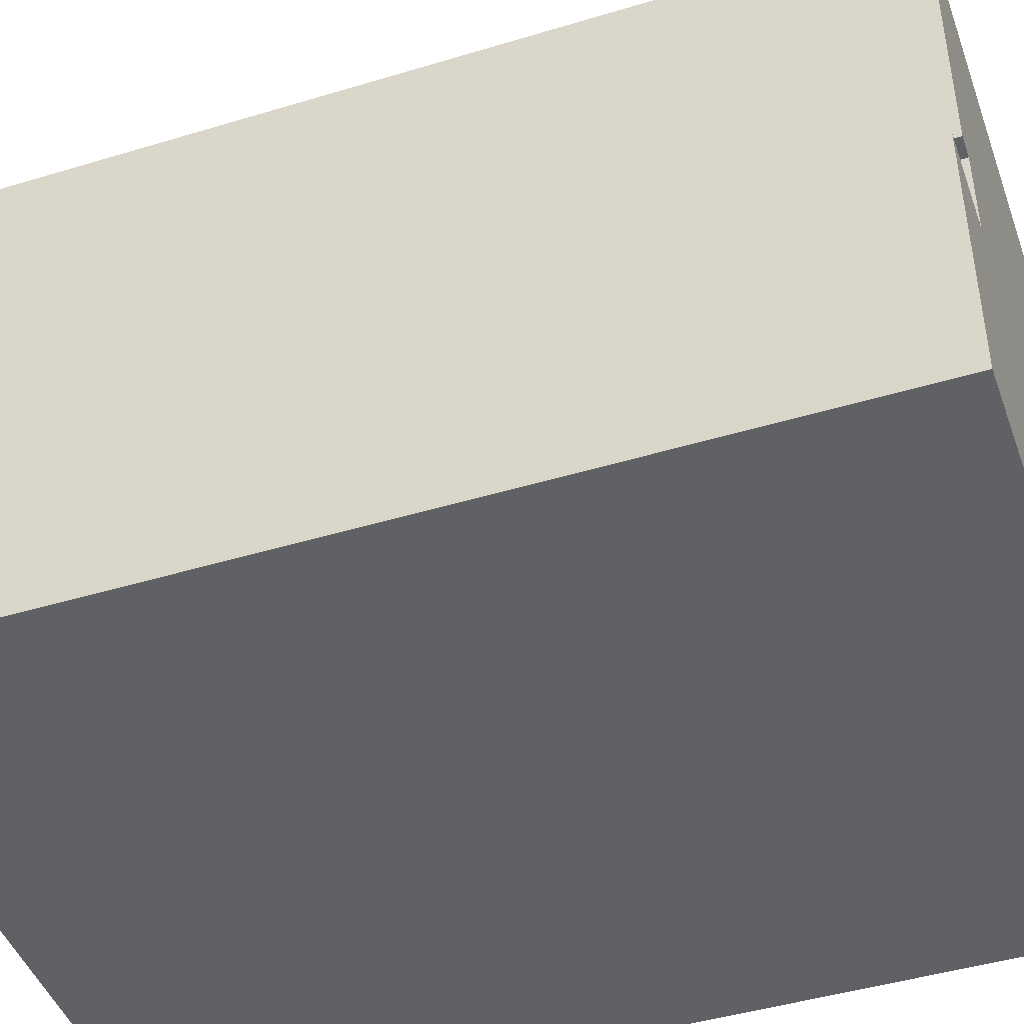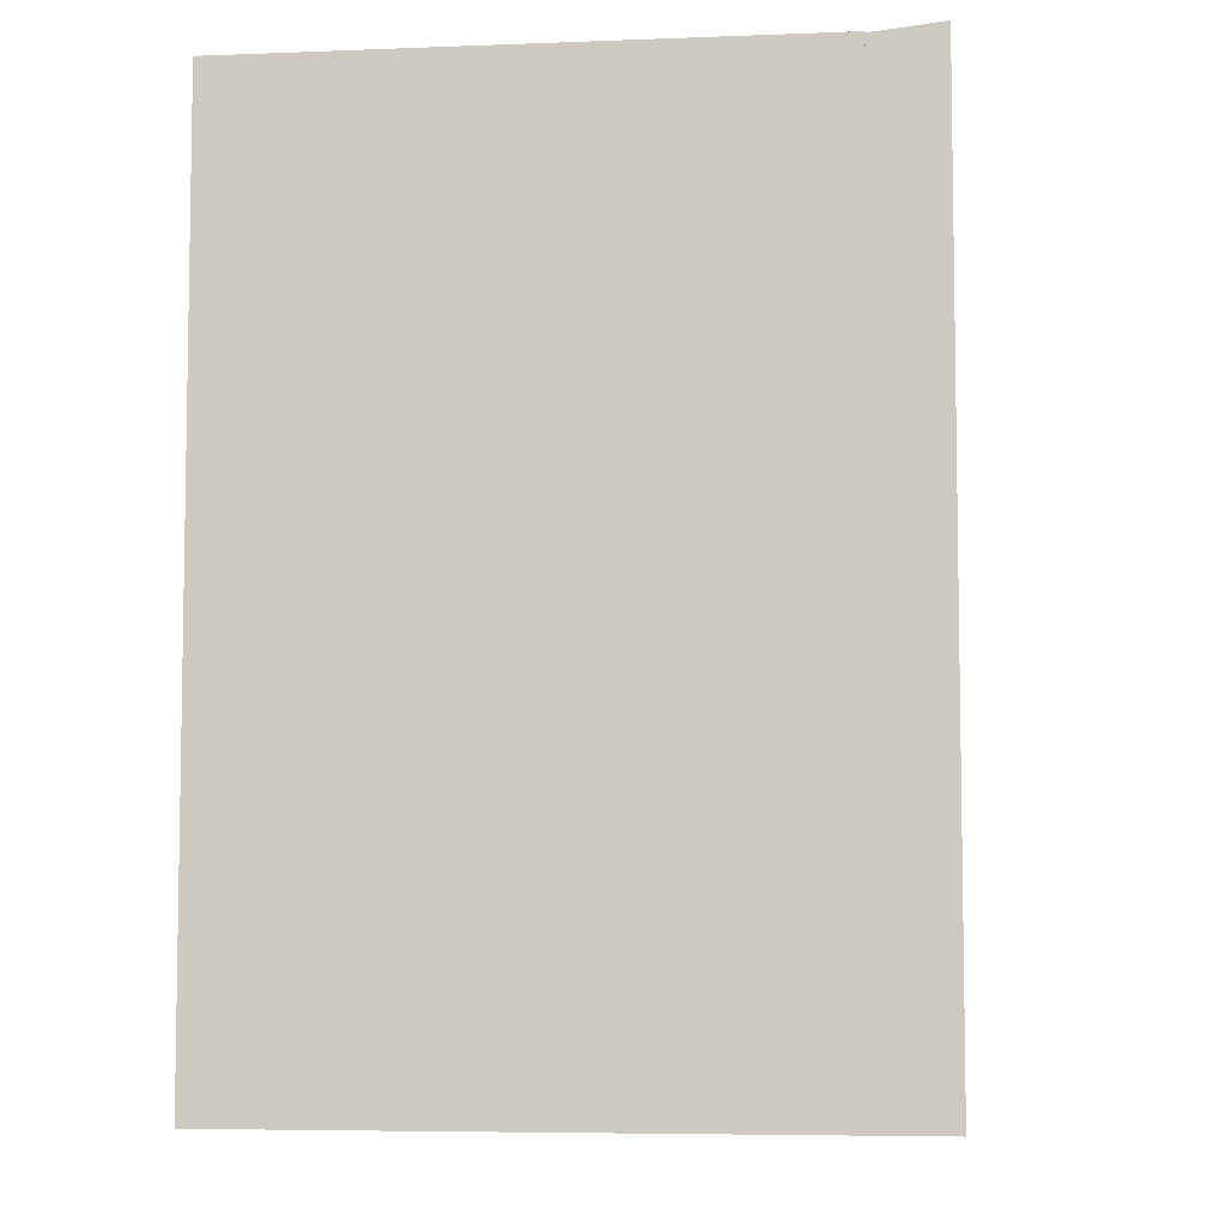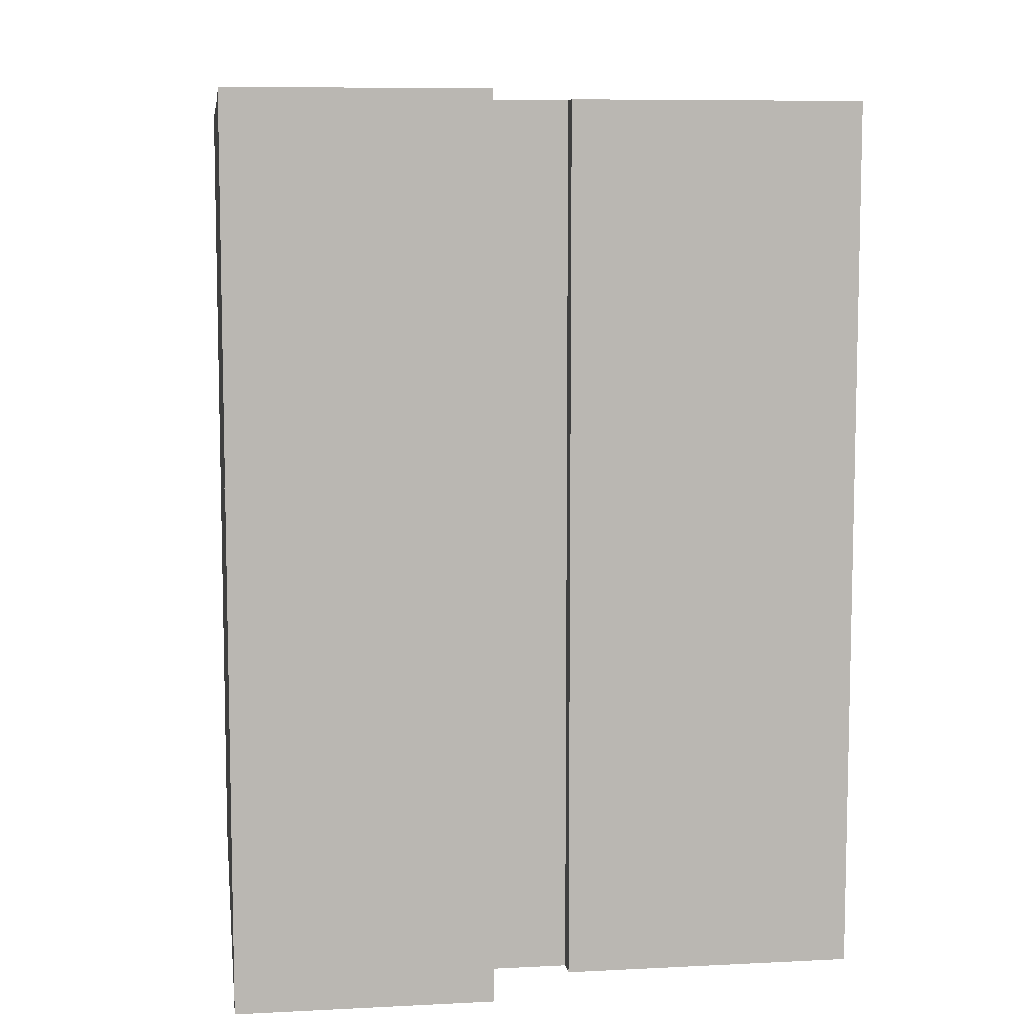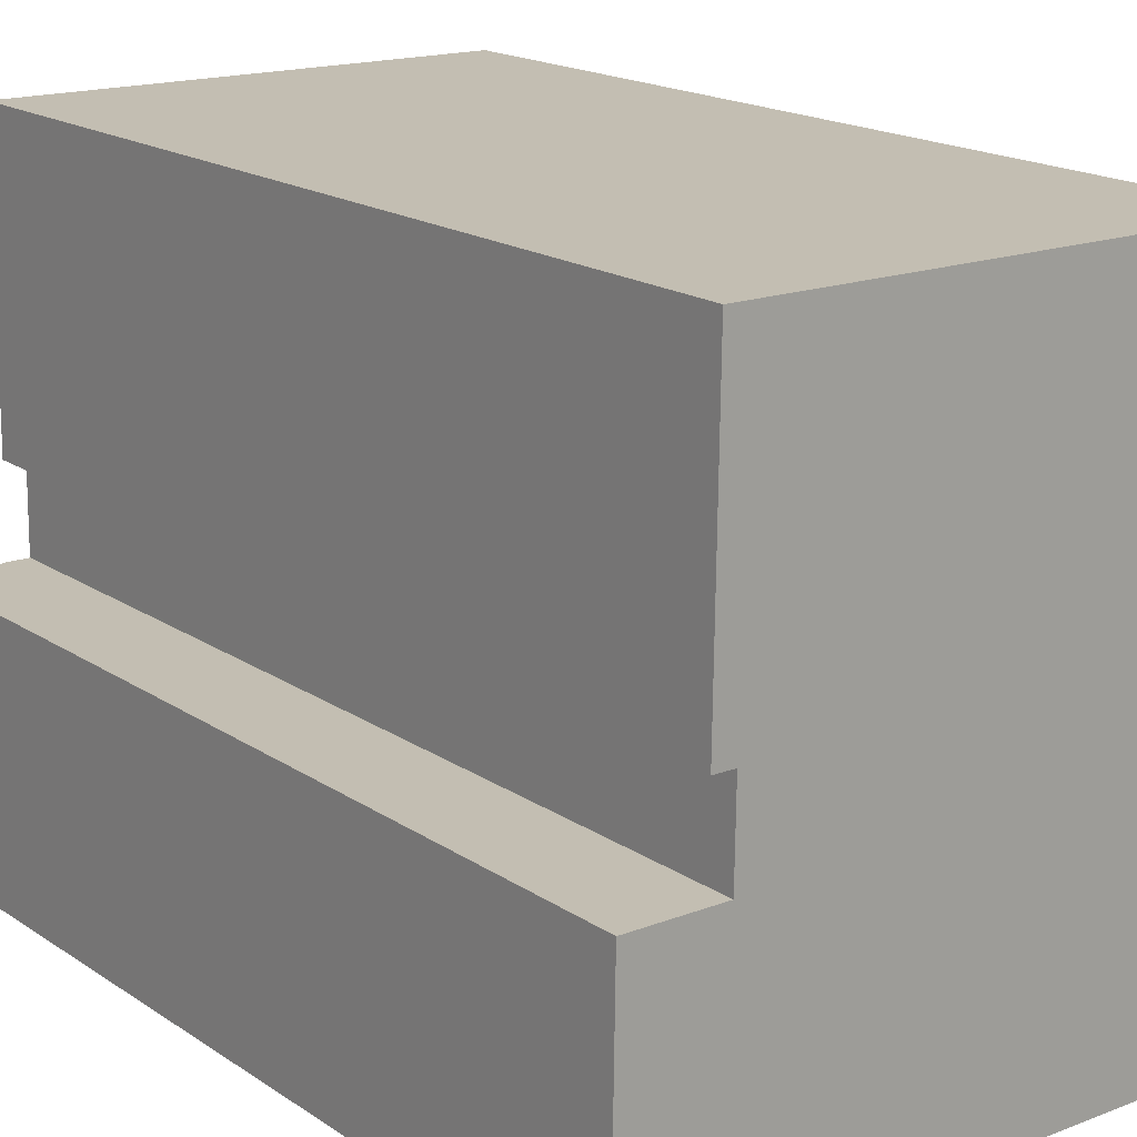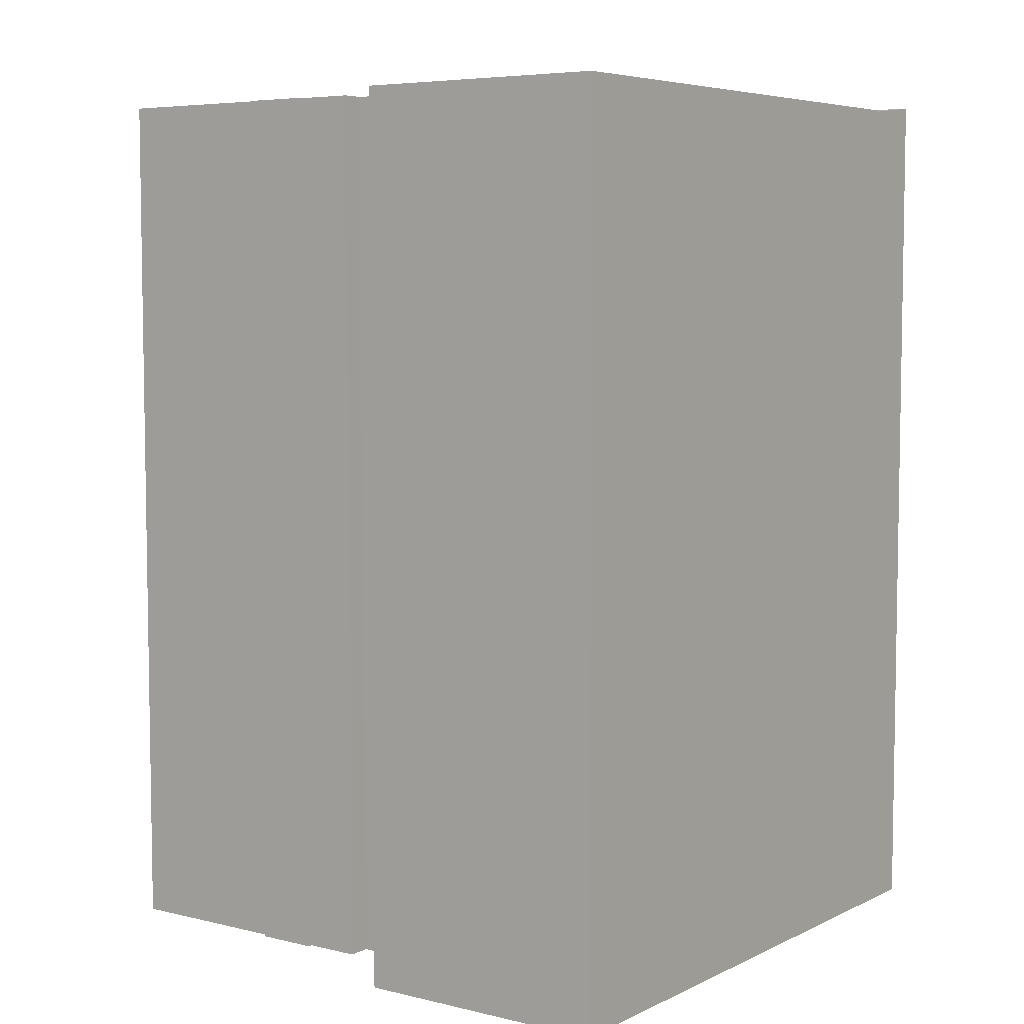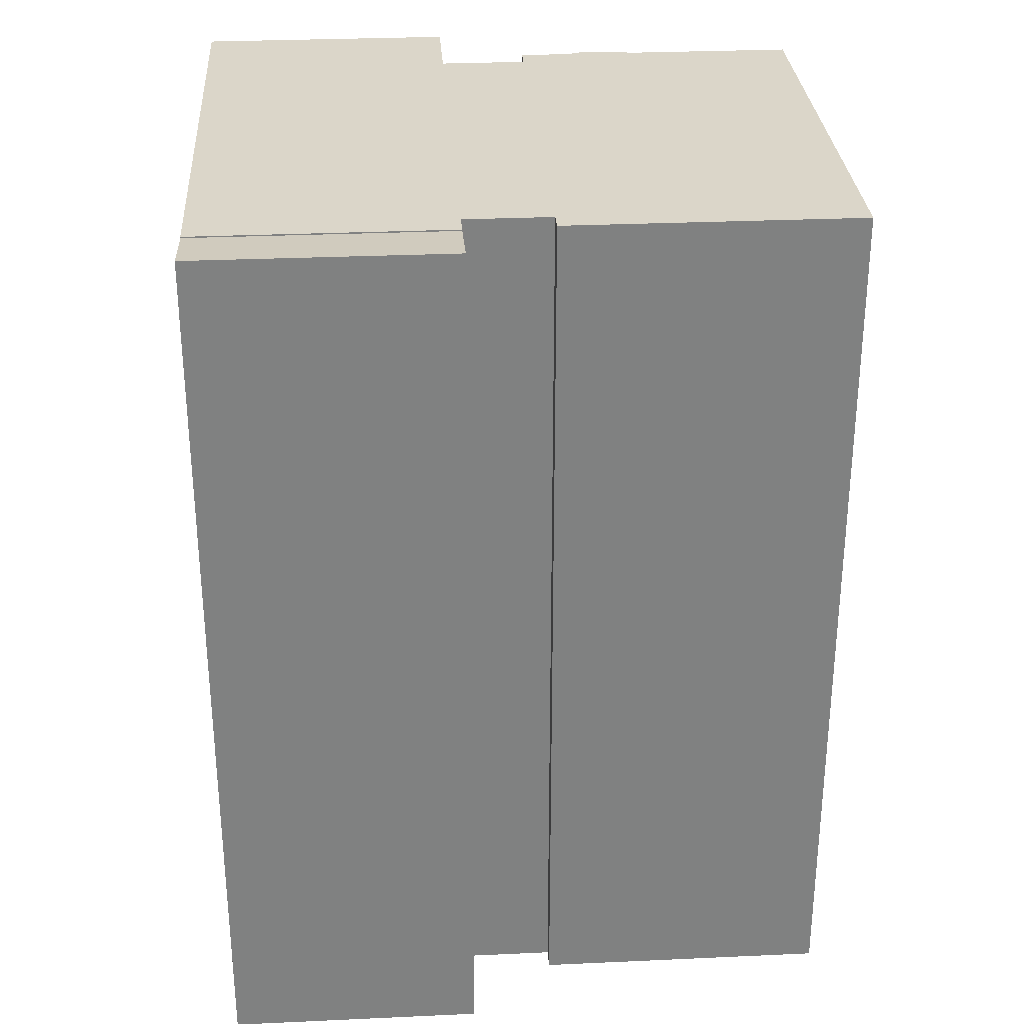
<metadata>
{"format":"obj","ext":"obj","renderer":"f3d","projection":"perspective","resolution":1024,"background":"white","views":[{"elev":-44.9,"azim":-70.6,"up":"+Z"},{"elev":-6.1,"azim":-172.6,"up":"+Y"},{"elev":8.1,"azim":-97.1,"up":"+Y"},{"elev":17.9,"azim":-38.1,"up":"+Z"},{"elev":5.9,"azim":126.7,"up":"+Y"},{"elev":30.0,"azim":-93.0,"up":"+Y"}]}
</metadata>
<code>
v  2.485 30.18 8.671
v  3.309 30.18 8.659
v  2.362 30.18 -0.033
v  18.45 30.18 11.48
v  18.45 30.18 11.43
v  18.41 30.18 8.576
v  18.41 30.18 8.476
v  19.29 30.18 8.464
v  19.98 30.18 8.454
v  21.59 30.18 8.431
v  21.59 30.18 8.247
v  19.17 30.18 -0.27
v  20.93 30.18 -0.295
v  21.47 30.18 -0.303
v  3.351 30.18 11.63
v  19.26 30.18 13.38
v  3.311 30.18 8.789
v  19.25 30.18 12.79
v  19.23 30.18 11.47
v  19.16 30.18 11.47
v  2.768 30.18 21.61
v  19.37 30.18 21.38
v  2.627 30.18 11.64
v  19.37 30.18 21
v  19.32 30.18 17.73
v  19.29 30.18 15.46
v  19.39 30.18 15.46
v  19.45 30.18 15.46
v  19.36 30.18 13.38
v  19.42 30.18 13.38
v  18.41 -5.19e-16 8.476
v  21.59 -5.162e-16 8.431
v  19.29 -5.183e-16 8.464
v  19.98 -5.177e-16 8.454
v  2.485 -5.309e-16 8.671
v  3.309 -5.302e-16 8.659
v  2.768 -1.323e-15 21.61
v  19.37 -1.309e-15 21.38
v  19.29 -9.467e-16 15.46
v  19.45 -9.47e-16 15.46
v  19.39 -9.469e-16 15.46
v  21.47 1.855e-17 -0.303
v  21.59 -5.05e-16 8.247
v  19.37 -1.286e-15 21
v  19.32 -1.085e-15 17.73
v  19.42 -8.193e-16 13.38
v  19.26 -8.193e-16 13.38
v  19.23 -7.026e-16 11.47
v  19.25 -7.832e-16 12.79
v  18.45 -7.033e-16 11.48
v  18.45 -7.001e-16 11.43
v  18.41 -5.251e-16 8.576
v  20.93 1.806e-17 -0.295
v  2.362 2.021e-18 -0.033
v  19.17 1.653e-17 -0.27
v  3.351 -7.119e-16 11.63
v  2.627 -7.126e-16 11.64
v  19.36 -8.193e-16 13.38
v  19.16 -7.026e-16 11.47
v  3.311 -5.382e-16 8.789
v  2.362 30.14 -0.033
v  0.123 30.39 8.704
v  2.485 30.14 8.671
v  0 30.39 1.861e-15
v  0 0 0
v  0.123 -5.33e-16 8.704
g defaultobject
f 1 2 3
f 4 3 2
f 5 3 4
f 6 3 5
f 7 3 6
f 8 3 7
f 9 3 8
f 10 3 9
f 11 3 10
f 12 3 11
f 13 12 11
f 14 13 11
f 15 16 17
f 18 17 16
f 4 17 18
f 19 4 18
f 2 17 4
f 20 4 19
f 21 22 23
f 24 23 22
f 25 23 24
f 26 23 25
f 27 23 26
f 28 23 27
f 16 23 28
f 29 16 28
f 30 29 28
f 15 23 16
f 31 8 7
f 8 31 9
f 9 31 10
f 10 31 32
f 32 31 33
f 32 33 34
f 35 2 1
f 2 35 36
f 37 22 21
f 22 37 38
f 39 27 26
f 27 39 28
f 28 39 40
f 40 39 41
f 32 11 10
f 11 32 14
f 14 32 42
f 42 32 43
f 38 24 22
f 24 38 25
f 25 38 26
f 26 38 44
f 26 44 39
f 39 44 45
f 40 30 28
f 30 40 46
f 47 18 16
f 18 47 19
f 19 47 48
f 48 47 49
f 50 5 4
f 5 50 6
f 6 50 7
f 7 50 51
f 7 51 31
f 31 51 52
f 42 13 14
f 13 42 12
f 12 42 3
f 3 42 53
f 3 53 54
f 54 53 55
f 56 23 15
f 23 56 57
f 46 29 30
f 29 46 16
f 16 46 58
f 16 58 47
f 48 20 19
f 20 48 4
f 4 48 50
f 50 48 59
f 54 1 3
f 1 54 35
f 36 17 2
f 17 36 15
f 15 36 56
f 56 36 60
f 57 21 23
f 21 57 37
f 49 59 48
f 59 49 50
f 50 49 47
f 40 58 46
f 58 40 47
f 43 53 42
f 53 43 55
f 55 43 54
f 54 43 32
f 54 32 34
f 54 34 33
f 54 33 31
f 54 31 52
f 54 52 51
f 54 51 50
f 54 50 47
f 54 47 40
f 54 40 41
f 54 41 39
f 54 39 45
f 54 45 44
f 54 44 38
f 54 38 36
f 36 38 60
f 60 38 56
f 56 38 37
f 56 37 57
f 35 54 36
f 61 62 63
f 62 61 64
f 65 62 64
f 62 65 66
f 66 63 62
f 63 66 35
f 35 61 63
f 61 35 54
f 61 65 64
f 65 61 54
f 54 66 65
f 66 54 35

</code>
